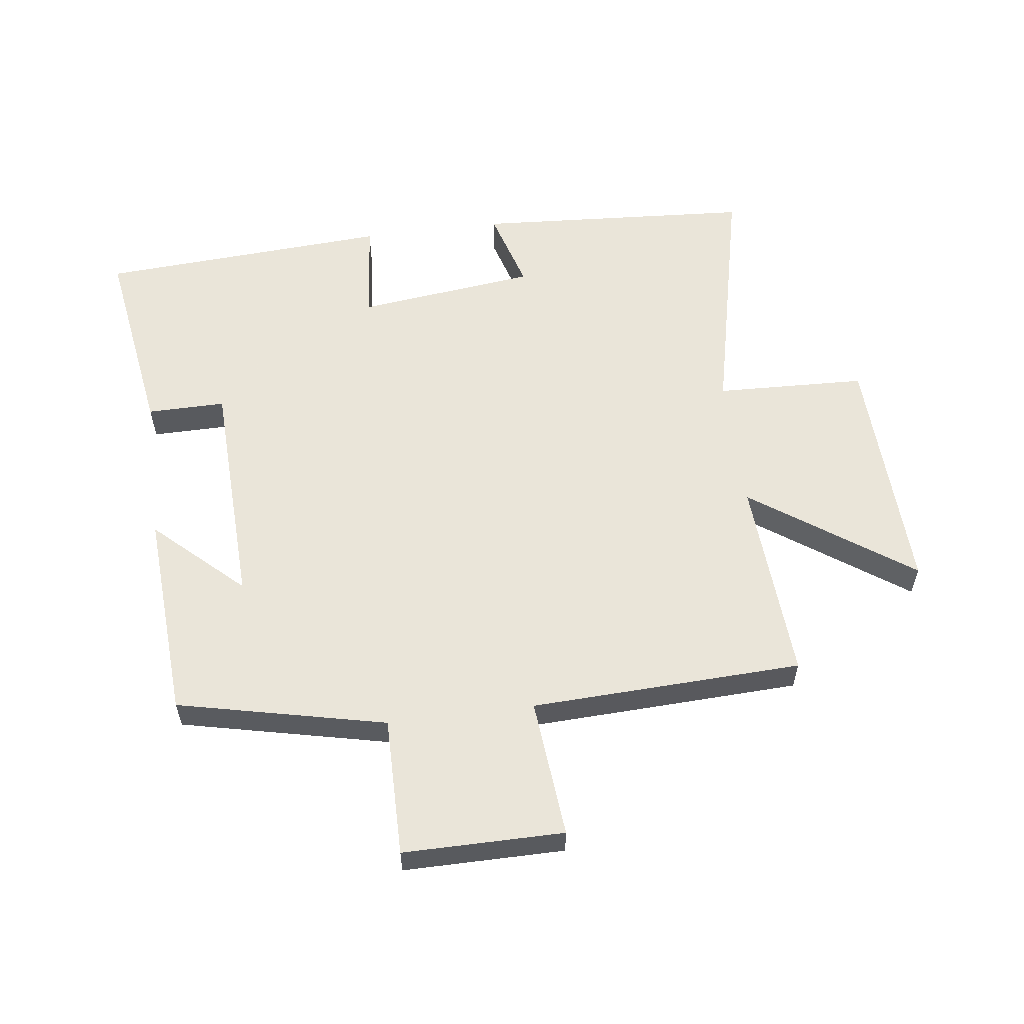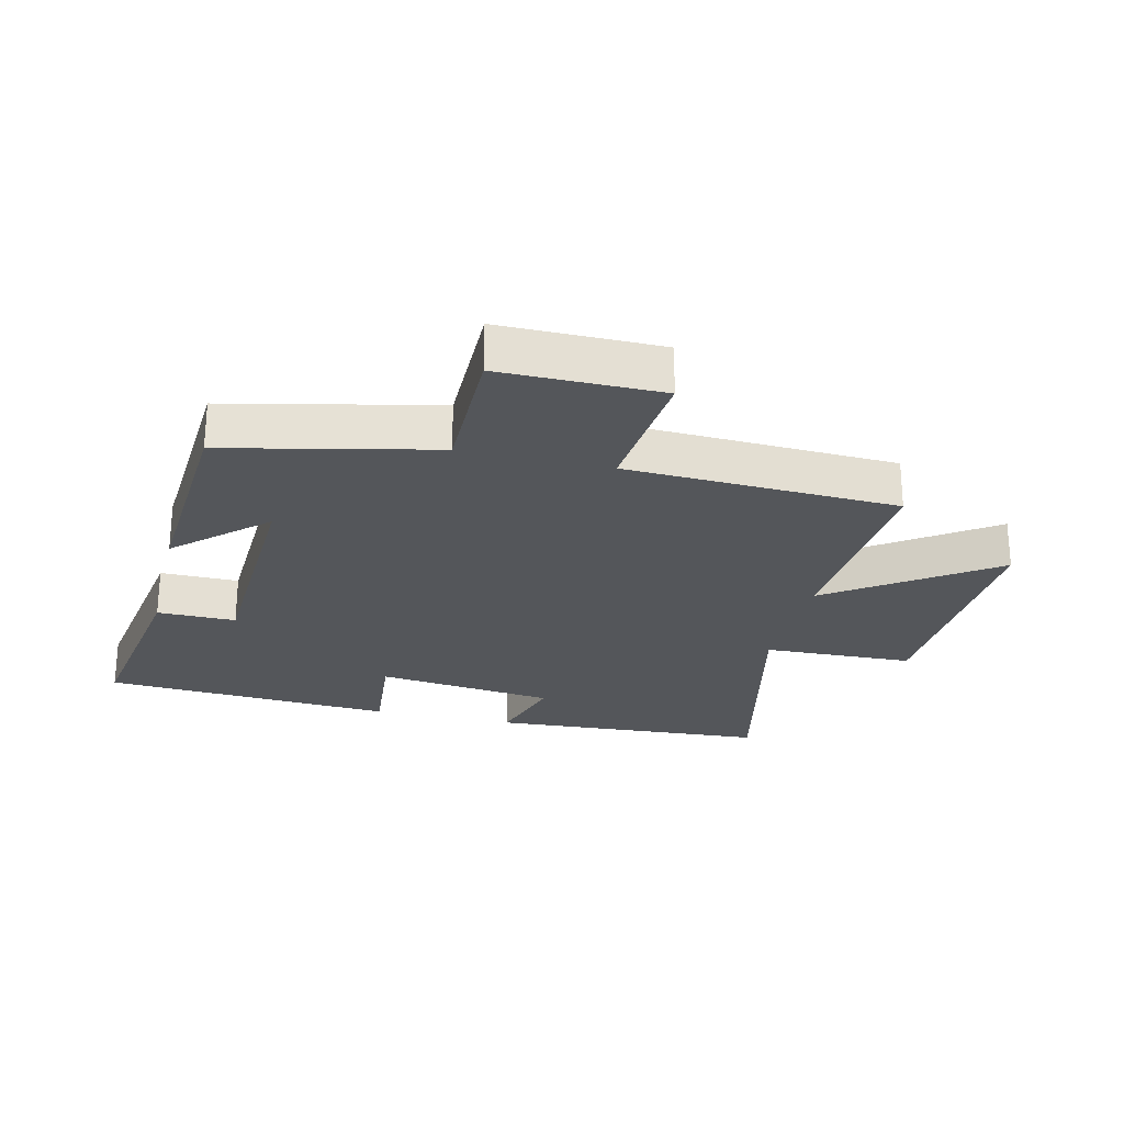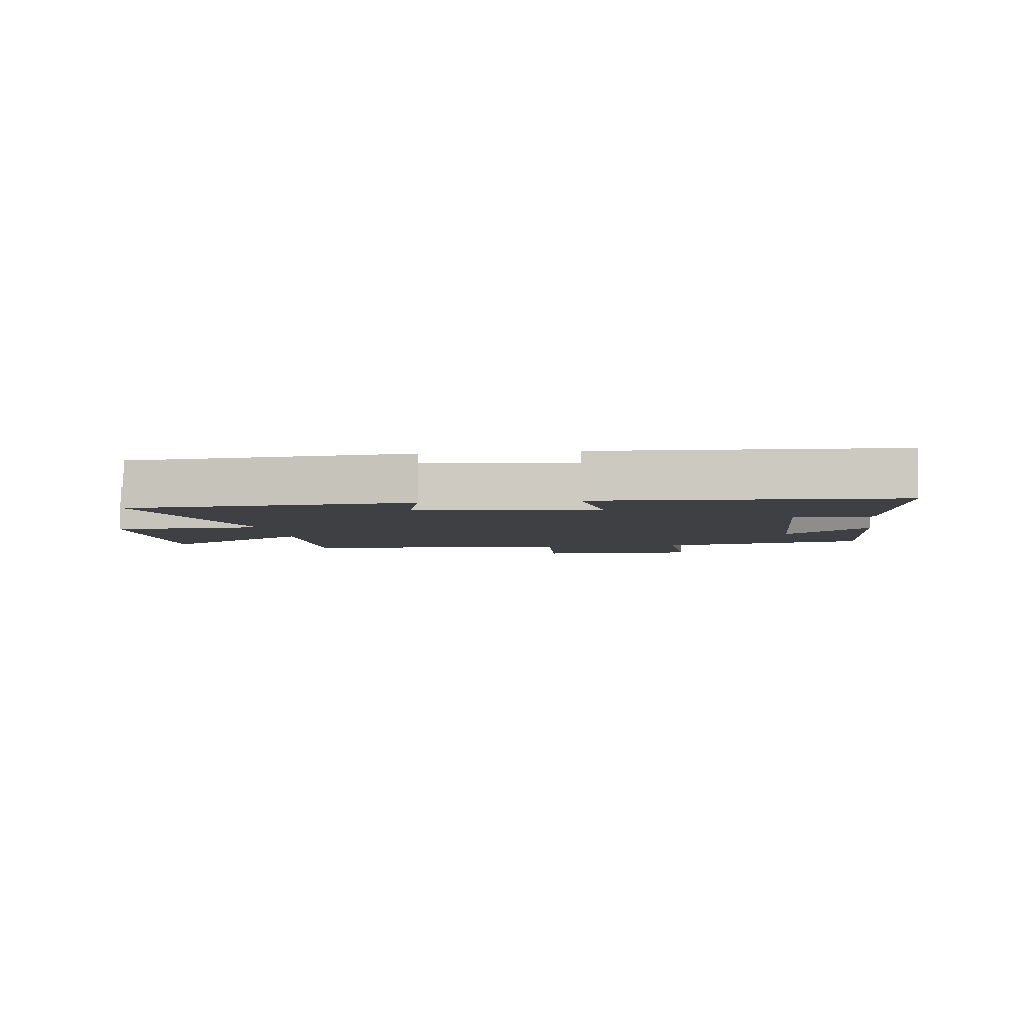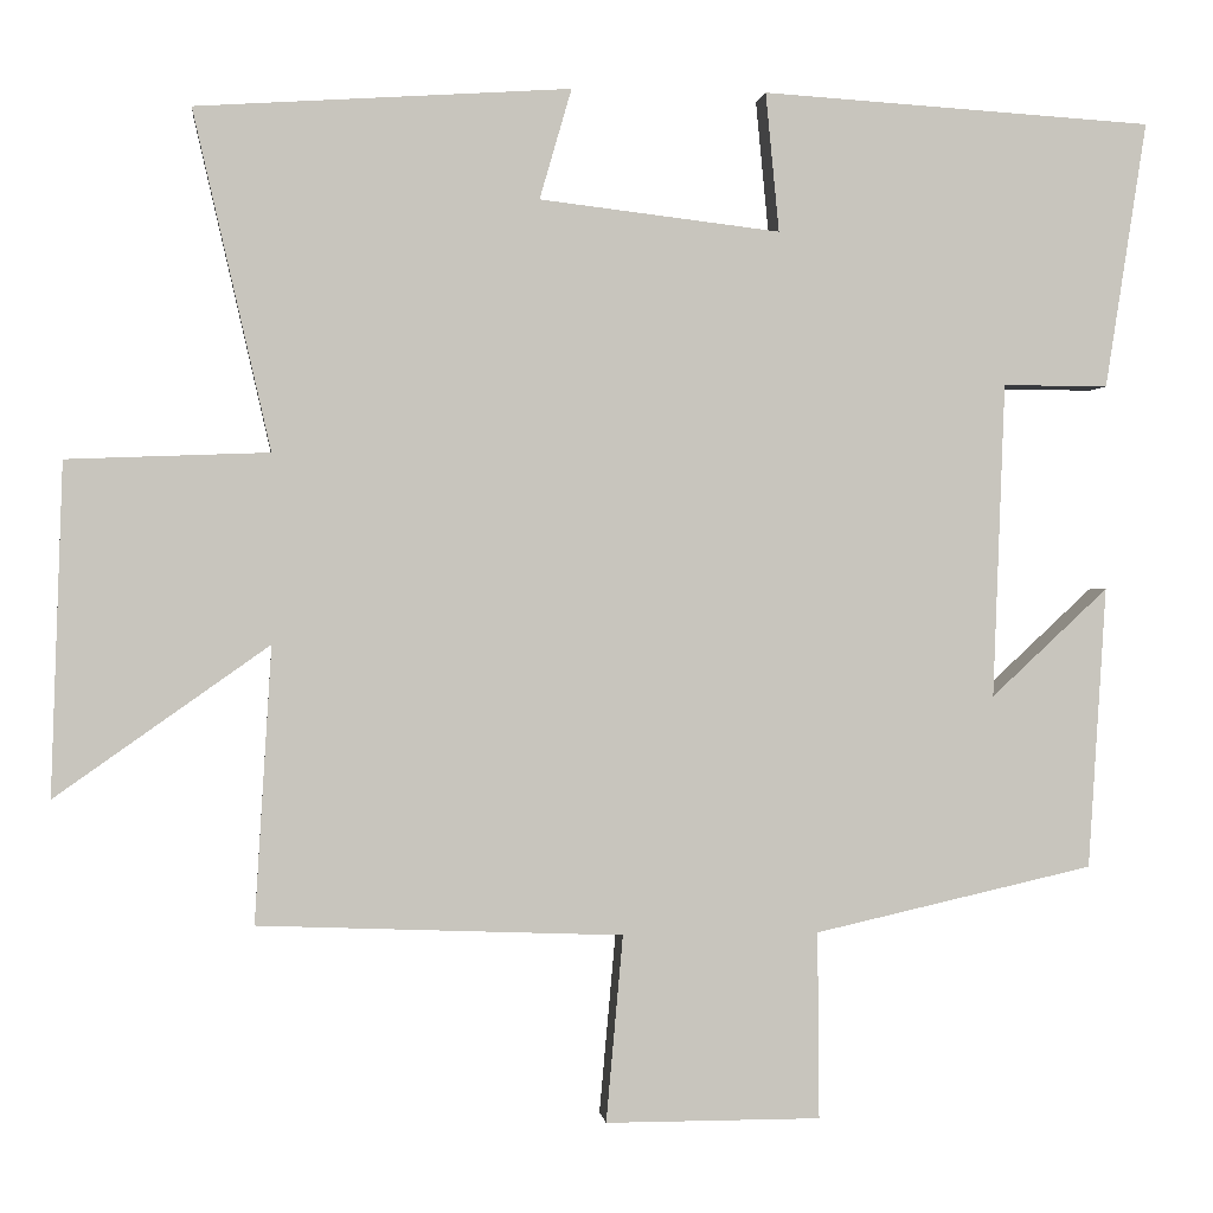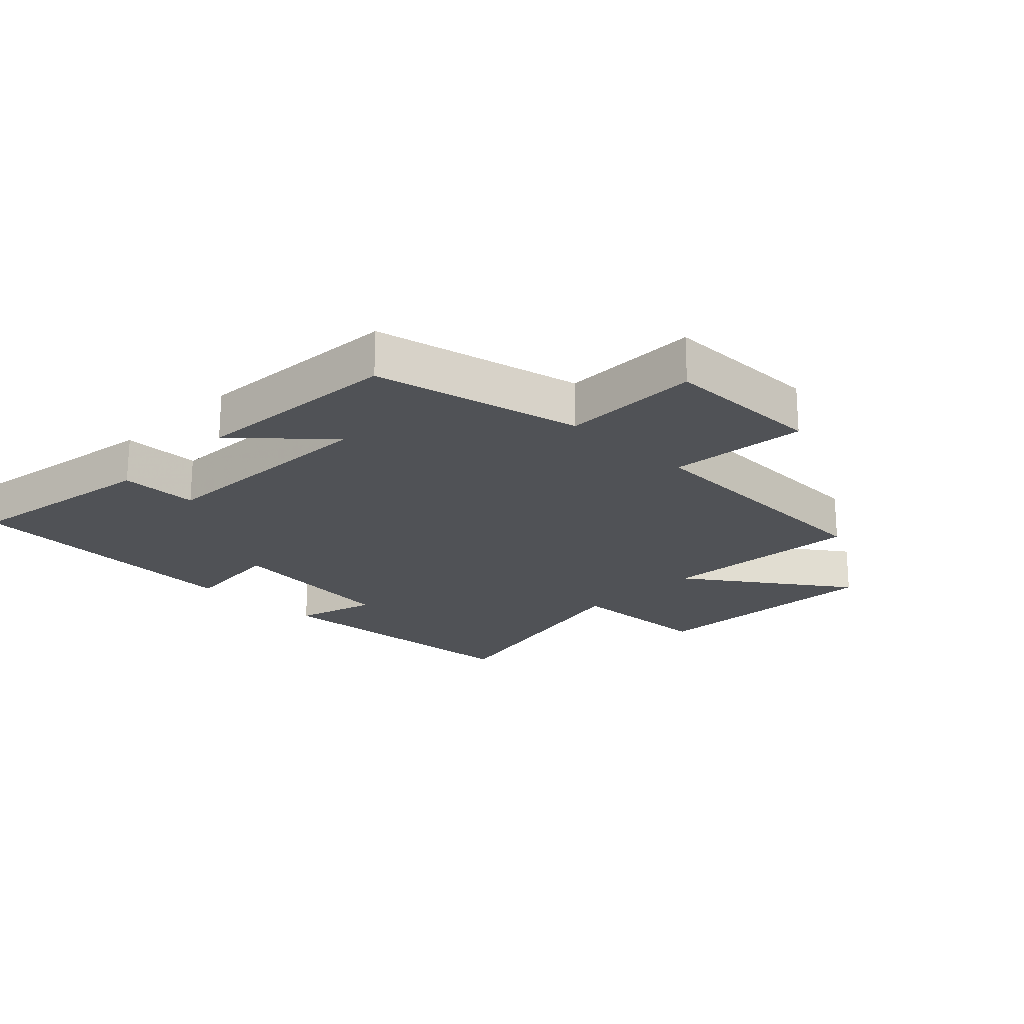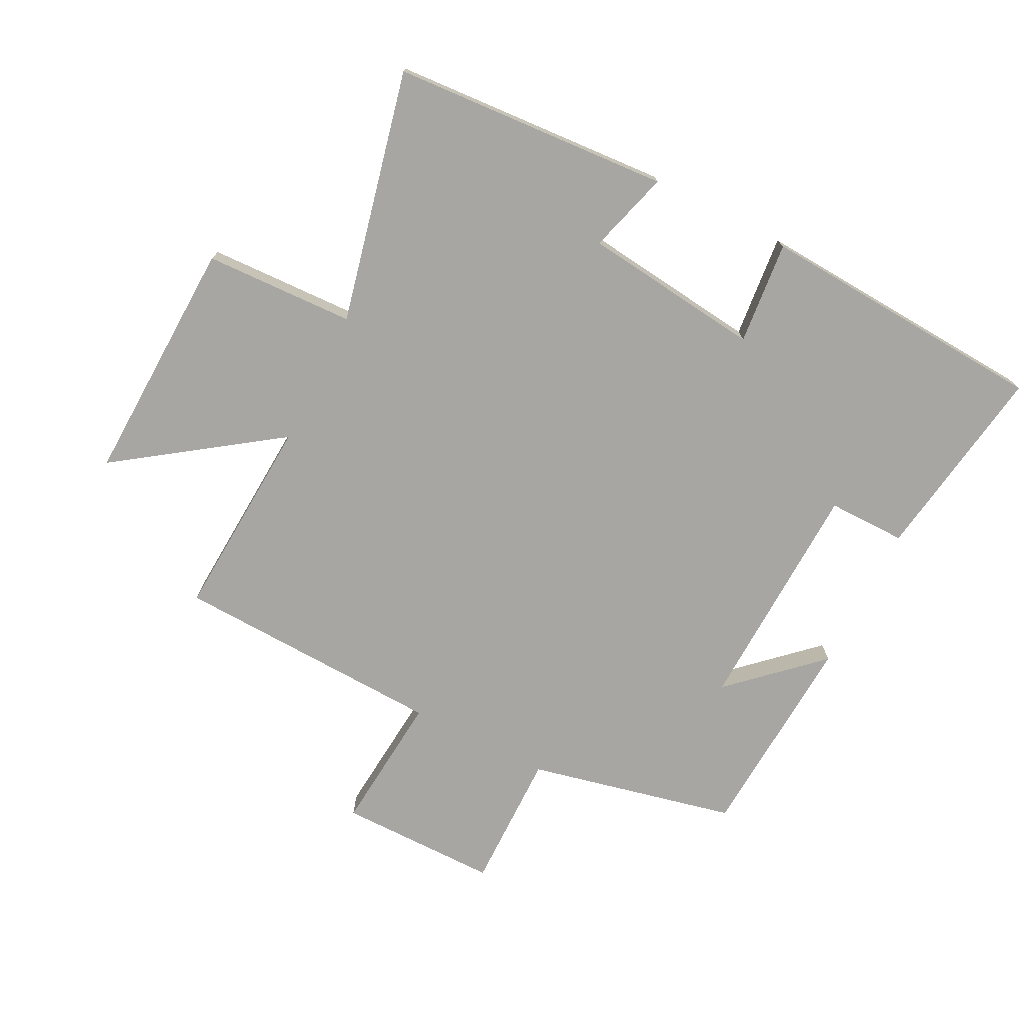
<metadata>
{"format":"obj","ext":"obj","renderer":"f3d","projection":"perspective","resolution":1024,"background":"white","views":[{"elev":57.7,"azim":172.6,"up":"+Y"},{"elev":-25.2,"azim":166.4,"up":"+Y"},{"elev":-4.6,"azim":8.3,"up":"+Y"},{"elev":0.3,"azim":-6.6,"up":"+Z"},{"elev":-20.9,"azim":135.5,"up":"+Y"},{"elev":-74.3,"azim":-26.9,"up":"+Y"}]}
</metadata>
<code>
v -0.592 0.07 0.471
v -0.148 0.07 0.5
v -0.186 0.07 0.369
v 0.1 0.07 0.335
v 0.084 0.07 0.5
v 0.549 0.07 0.471
v 0.5 0.07 0.154
v 0.375 0.07 0.155
v 0.361 0.07 -0.219
v 0.5 0.07 -0.09
v 0.479 0.07 -0.425
v 0.147 0.07 -0.5
v 0.149 0.07 -0.722
v -0.107 0.07 -0.722
v -0.087 0.07 -0.5
v -0.52 0.07 -0.483
v -0.5 0.07 -0.155
v -0.754 0.07 -0.334
v -0.74 0.07 0.06
v -0.5 0.07 0.069
v -0.592 0 0.471
v -0.148 0 0.5
v -0.186 0 0.369
v 0.1 0 0.335
v 0.084 0 0.5
v 0.549 0 0.471
v 0.5 0 0.154
v 0.375 0 0.155
v 0.361 0 -0.219
v 0.5 0 -0.09
v 0.479 0 -0.425
v 0.147 0 -0.5
v 0.149 0 -0.722
v -0.107 0 -0.722
v -0.087 0 -0.5
v -0.52 0 -0.483
v -0.5 0 -0.155
v -0.754 0 -0.334
v -0.74 0 0.06
v -0.5 0 0.069
f 17 18 19 20
f 15 16 17
f 15 17 20
f 12 13 14 15
f 9 10 11 12
f 15 20 1
f 12 15 1
f 9 12 1
f 8 9 1
f 6 7 8
f 5 6 8
f 4 5 8
f 1 2 3
f 8 1 3
f 3 4 8
f 40 39 38 37
f 37 36 35
f 40 37 35
f 35 34 33 32
f 32 31 30 29
f 21 40 35
f 21 35 32
f 21 32 29
f 21 29 28
f 28 27 26
f 28 26 25
f 28 25 24
f 23 22 21
f 23 21 28
f 28 24 23
f 1 21 22 2
f 2 22 23 3
f 3 23 24 4
f 4 24 25 5
f 5 25 26 6
f 6 26 27 7
f 7 27 28 8
f 8 28 29 9
f 9 29 30 10
f 10 30 31 11
f 11 31 32 12
f 12 32 33 13
f 13 33 34 14
f 14 34 35 15
f 15 35 36 16
f 16 36 37 17
f 17 37 38 18
f 18 38 39 19
f 19 39 40 20
f 20 40 21 1

</code>
